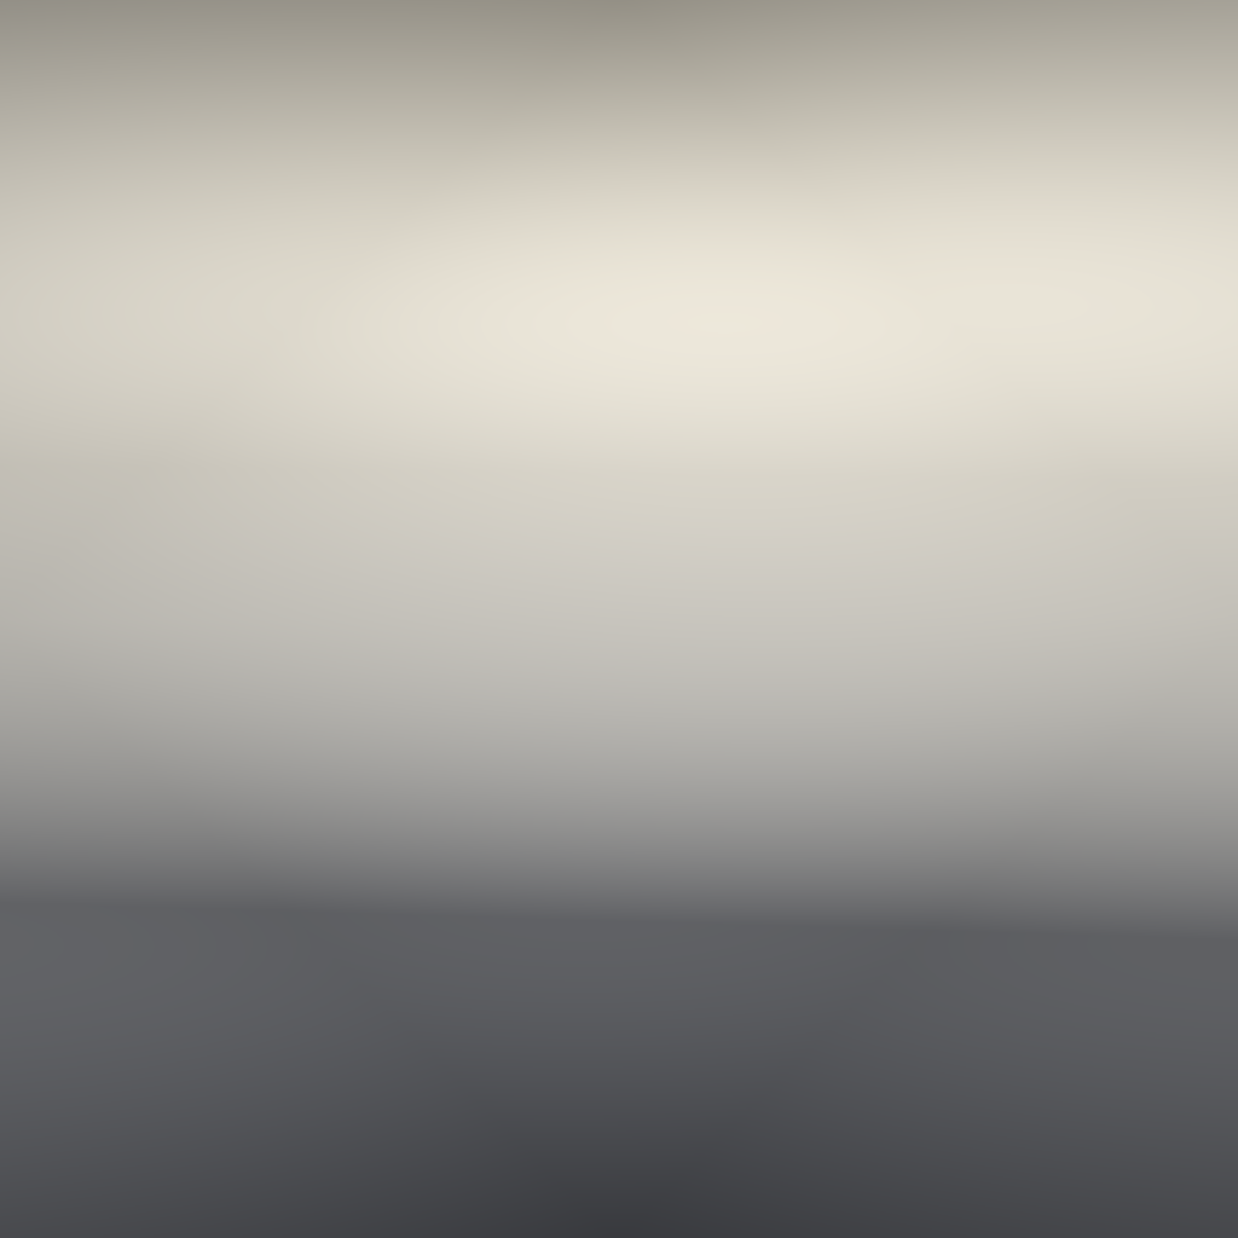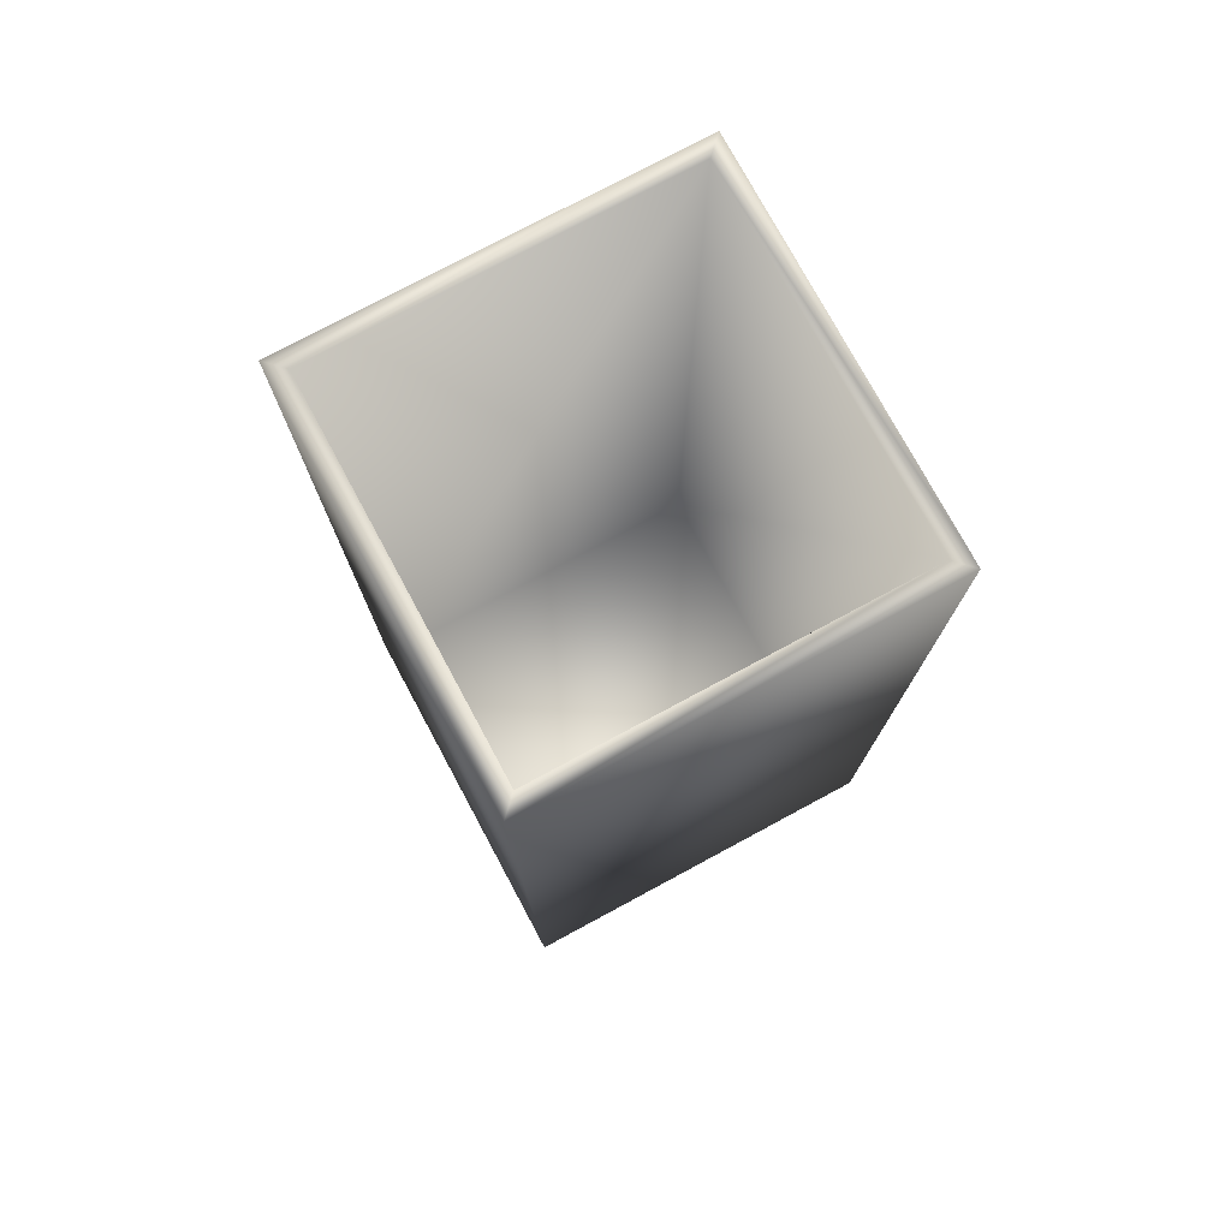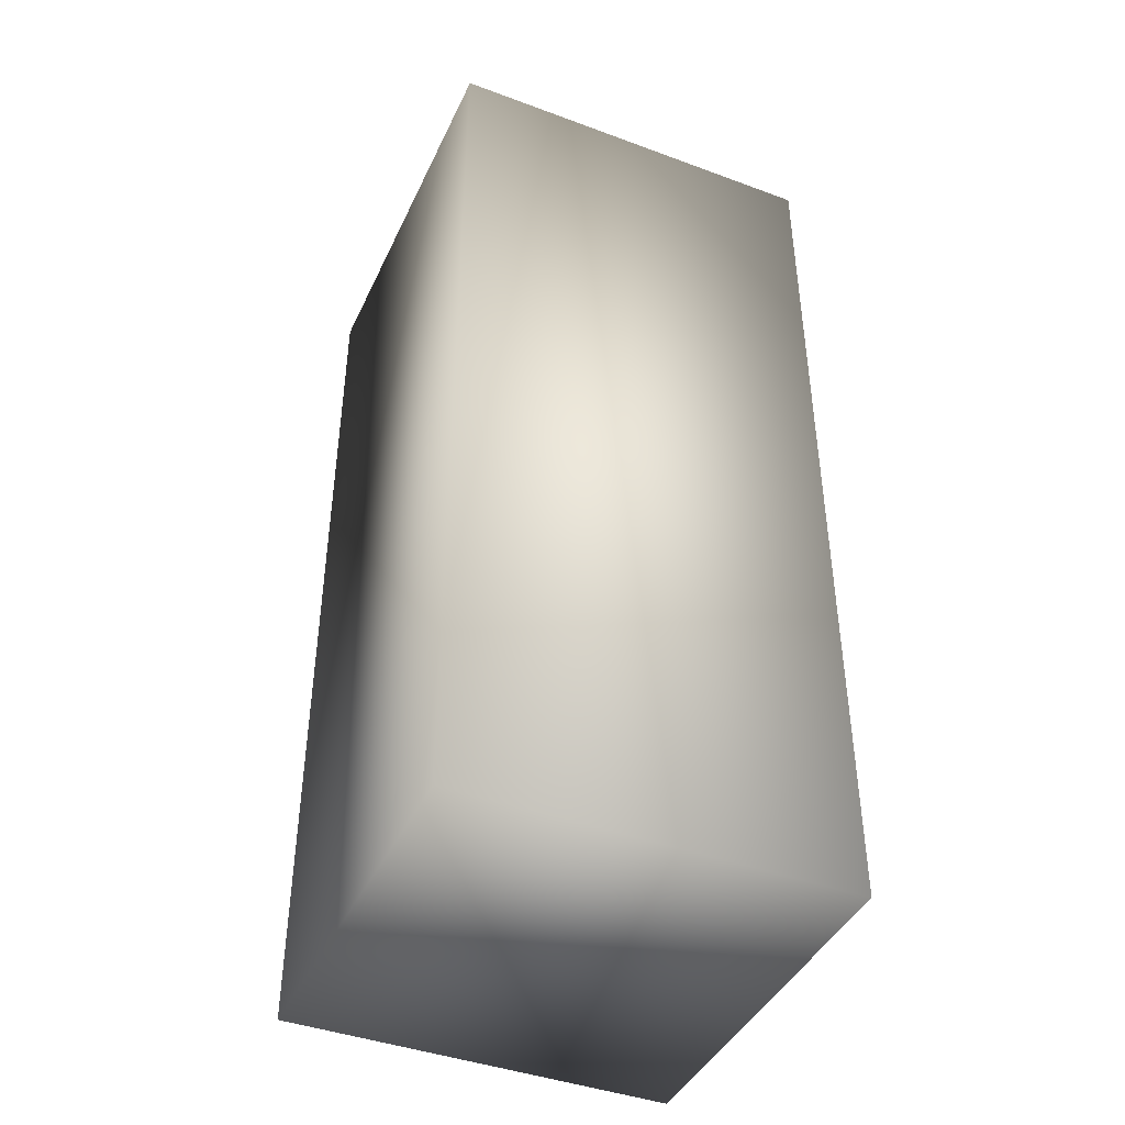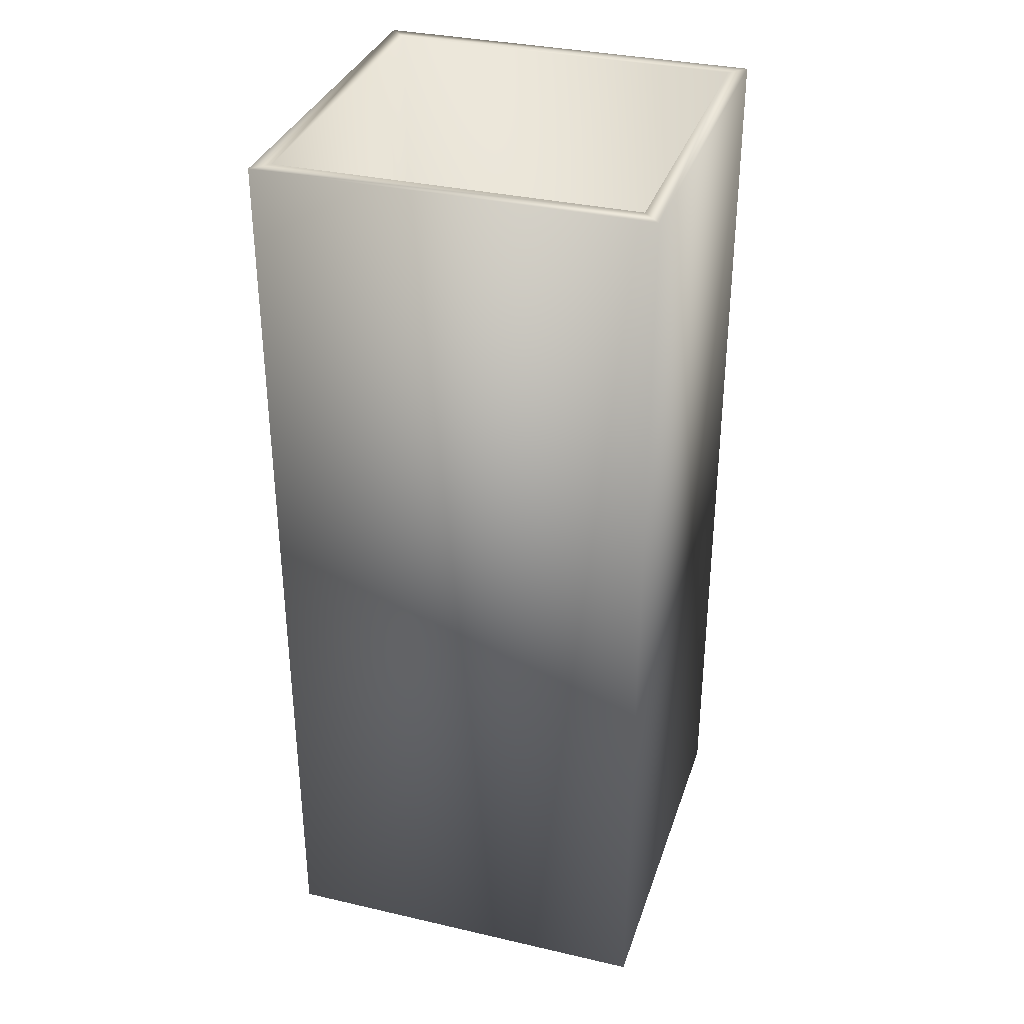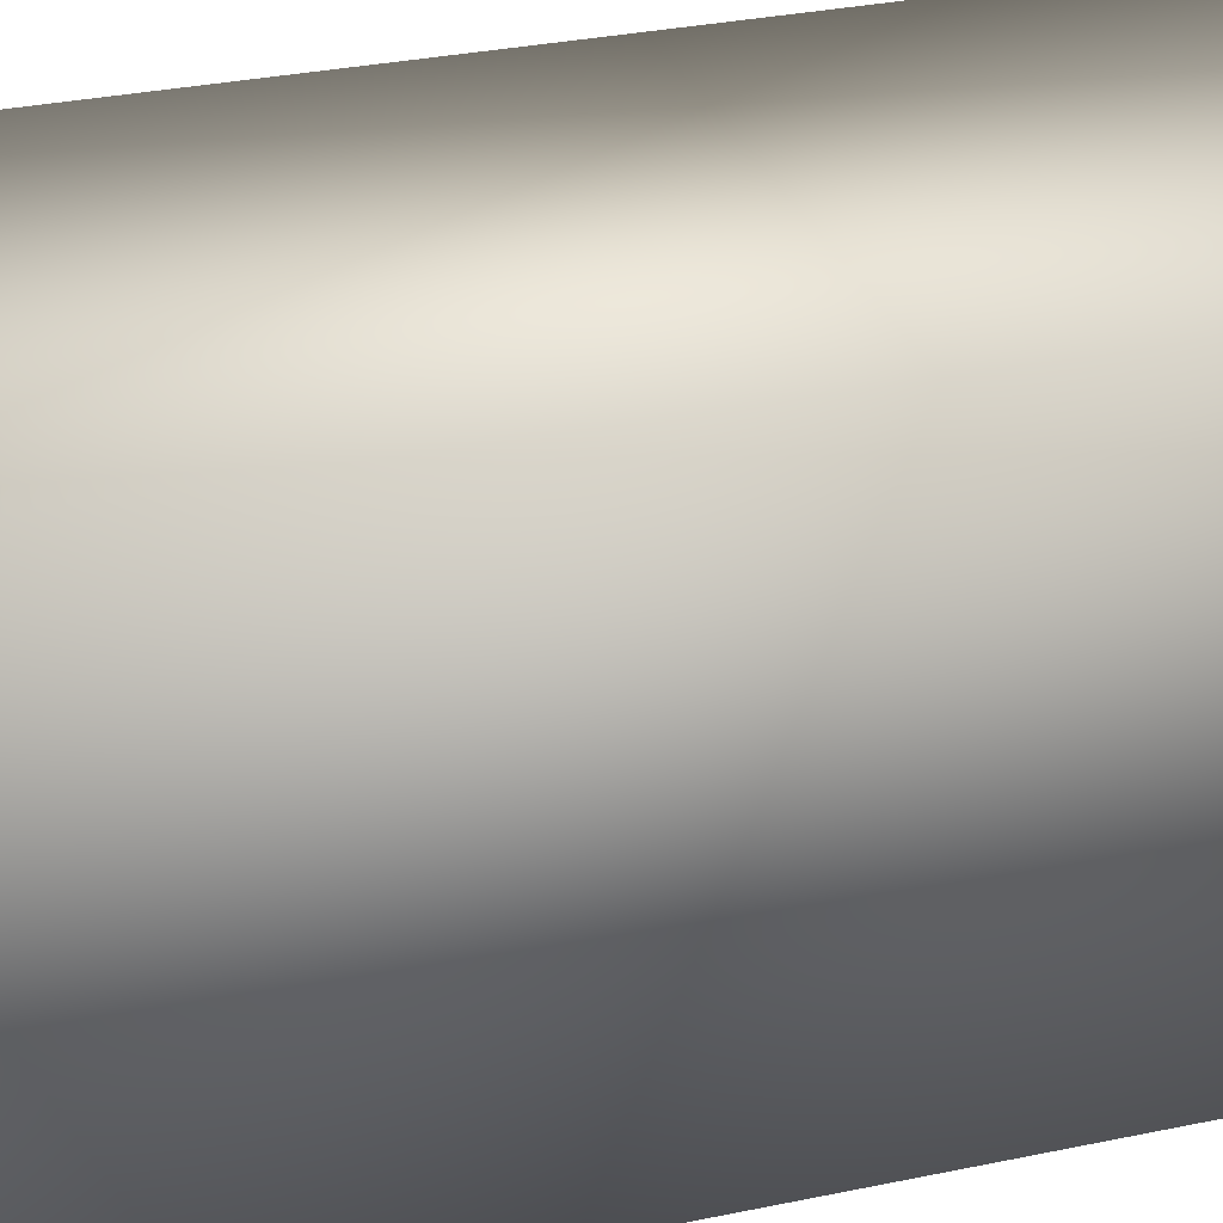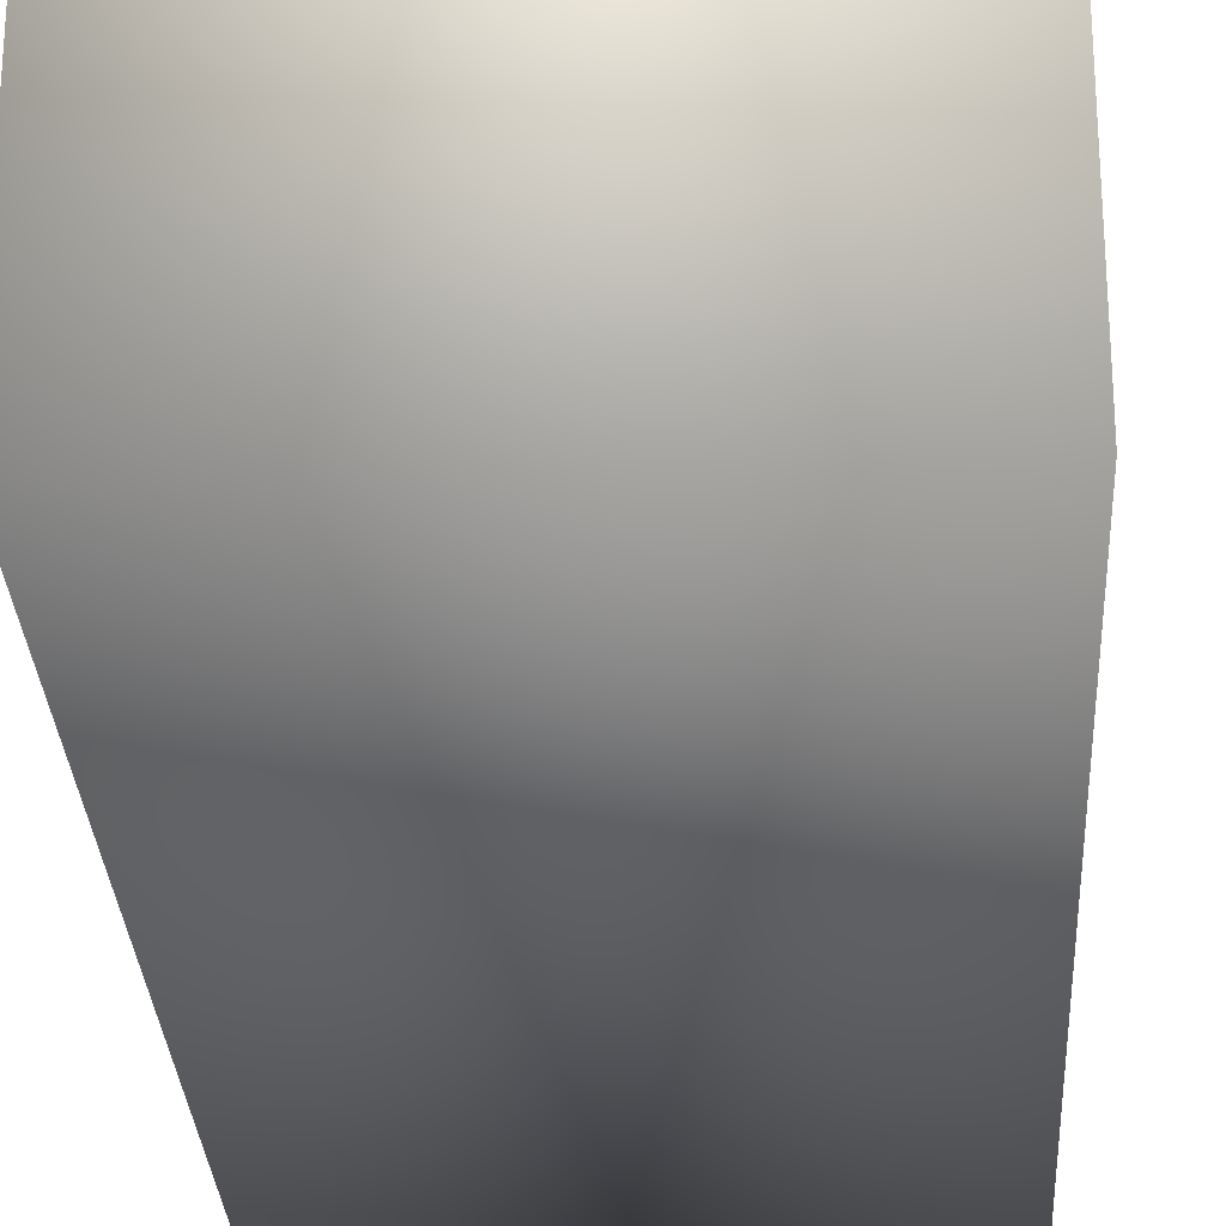
<metadata>
{"format":"obj","ext":"obj","renderer":"f3d","projection":"perspective","resolution":1024,"background":"white","views":[{"elev":-44.9,"azim":-89.8,"up":"+Y"},{"elev":76.3,"azim":61.7,"up":"+Z"},{"elev":-42.5,"azim":-23.8,"up":"+Z"},{"elev":34.0,"azim":17.3,"up":"+Z"},{"elev":28.6,"azim":72.0,"up":"+Y"},{"elev":-28.1,"azim":-177.0,"up":"+Y"}]}
</metadata>
<code>
v  -99.91 0 -0
v  -99.91 0 -480
v  99.91 0 -480
v  99.91 0 -0
v  -99.91 199 -0
v  99.91 199 -0
v  99.91 199 -480
v  -99.91 199 -480
v  -91.31 8.65 -469.5
v  91.31 8.65 -469.5
v  91.31 190.4 -469.5
v  -91.31 190.4 -469.5
v  91.31 8.65 -0
v  -91.31 8.65 -0
v  91.31 190.4 -0
v  -91.31 190.4 -0
o Box002
g Box002
f 1 2 3 4
f 5 6 7 8
f 9 10 11 12
f 4 3 7 6
f 3 2 8 7
f 2 1 5 8
f 1 4 13 14
f 4 6 15 13
f 6 5 16 15
f 5 1 14 16
f 14 13 10 9
f 13 15 11 10
f 15 16 12 11
f 16 14 9 12

</code>
